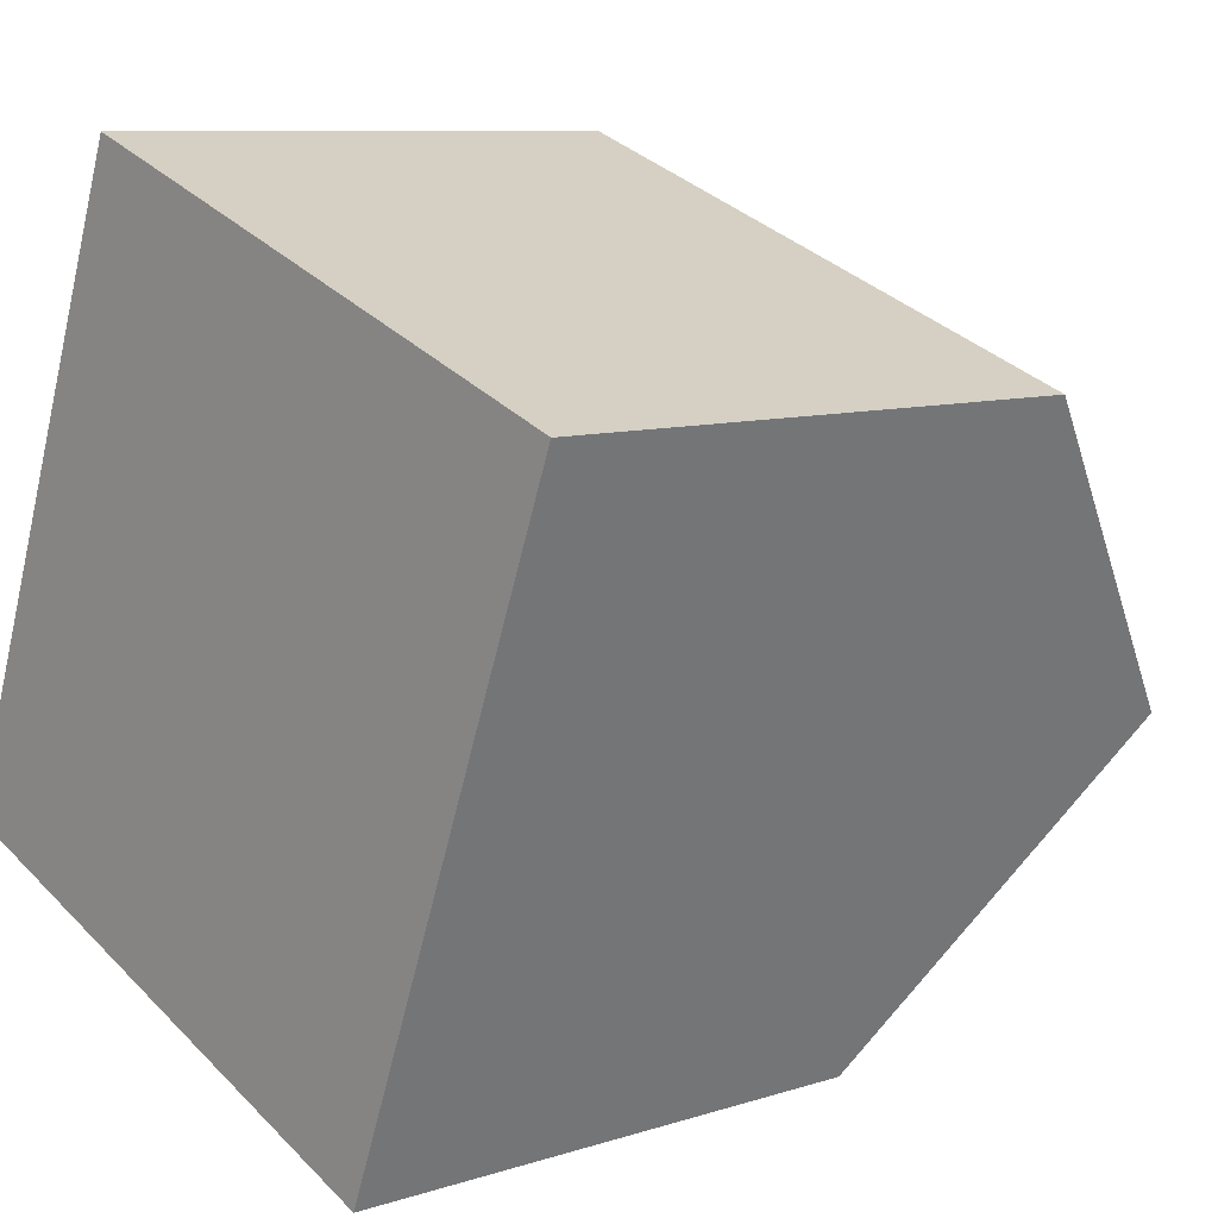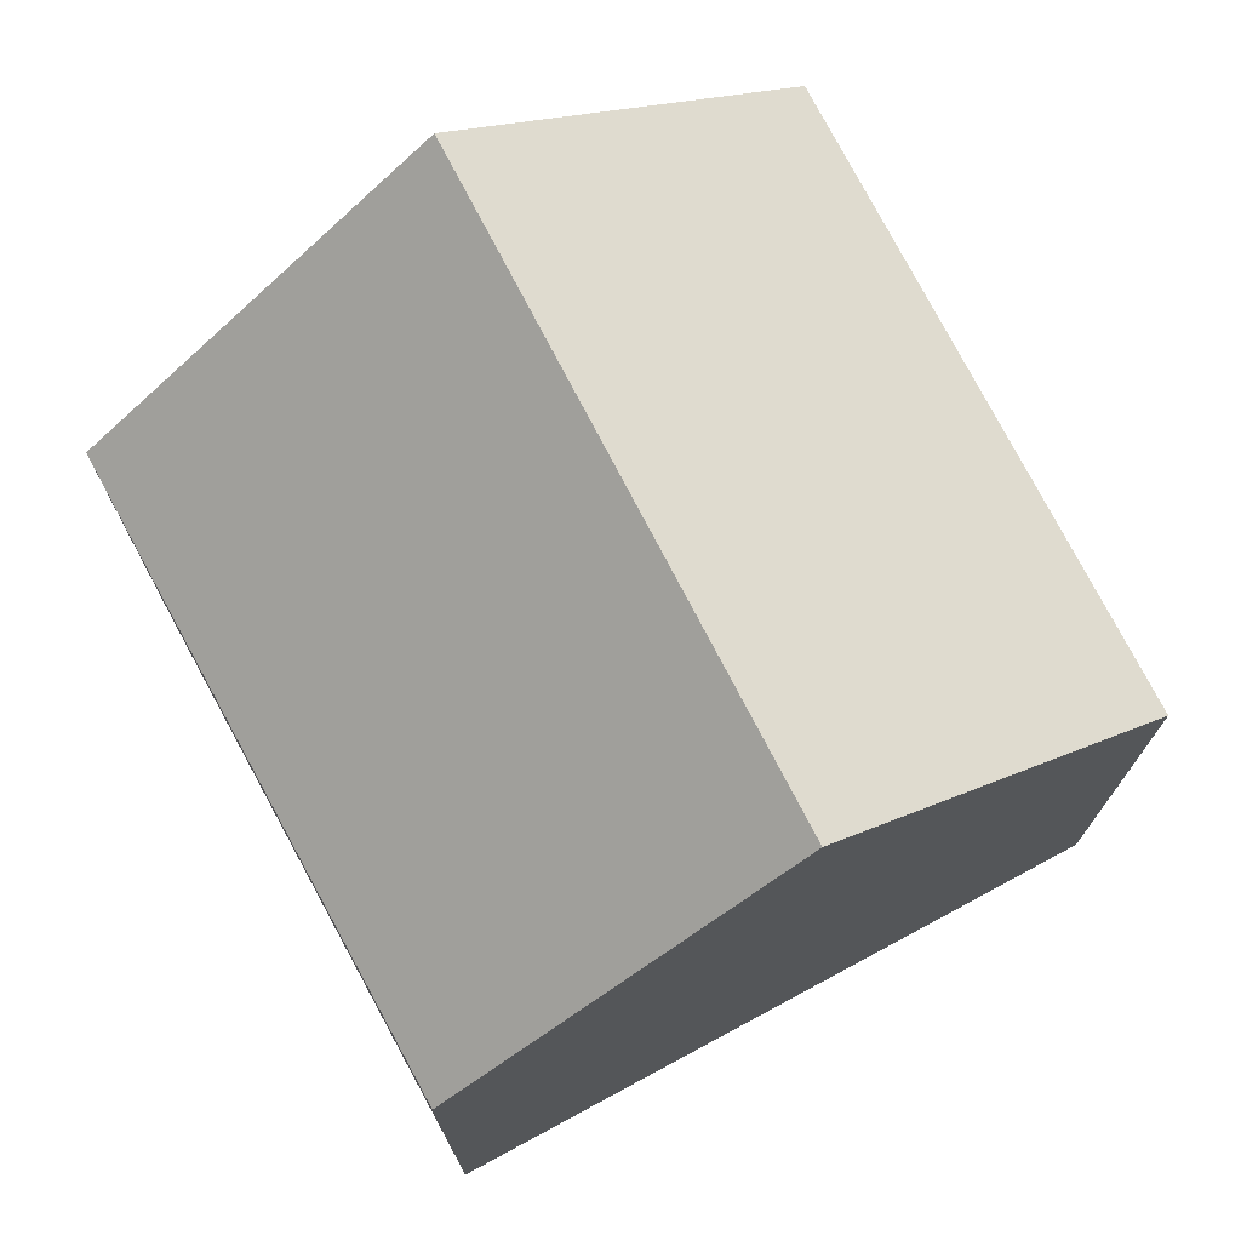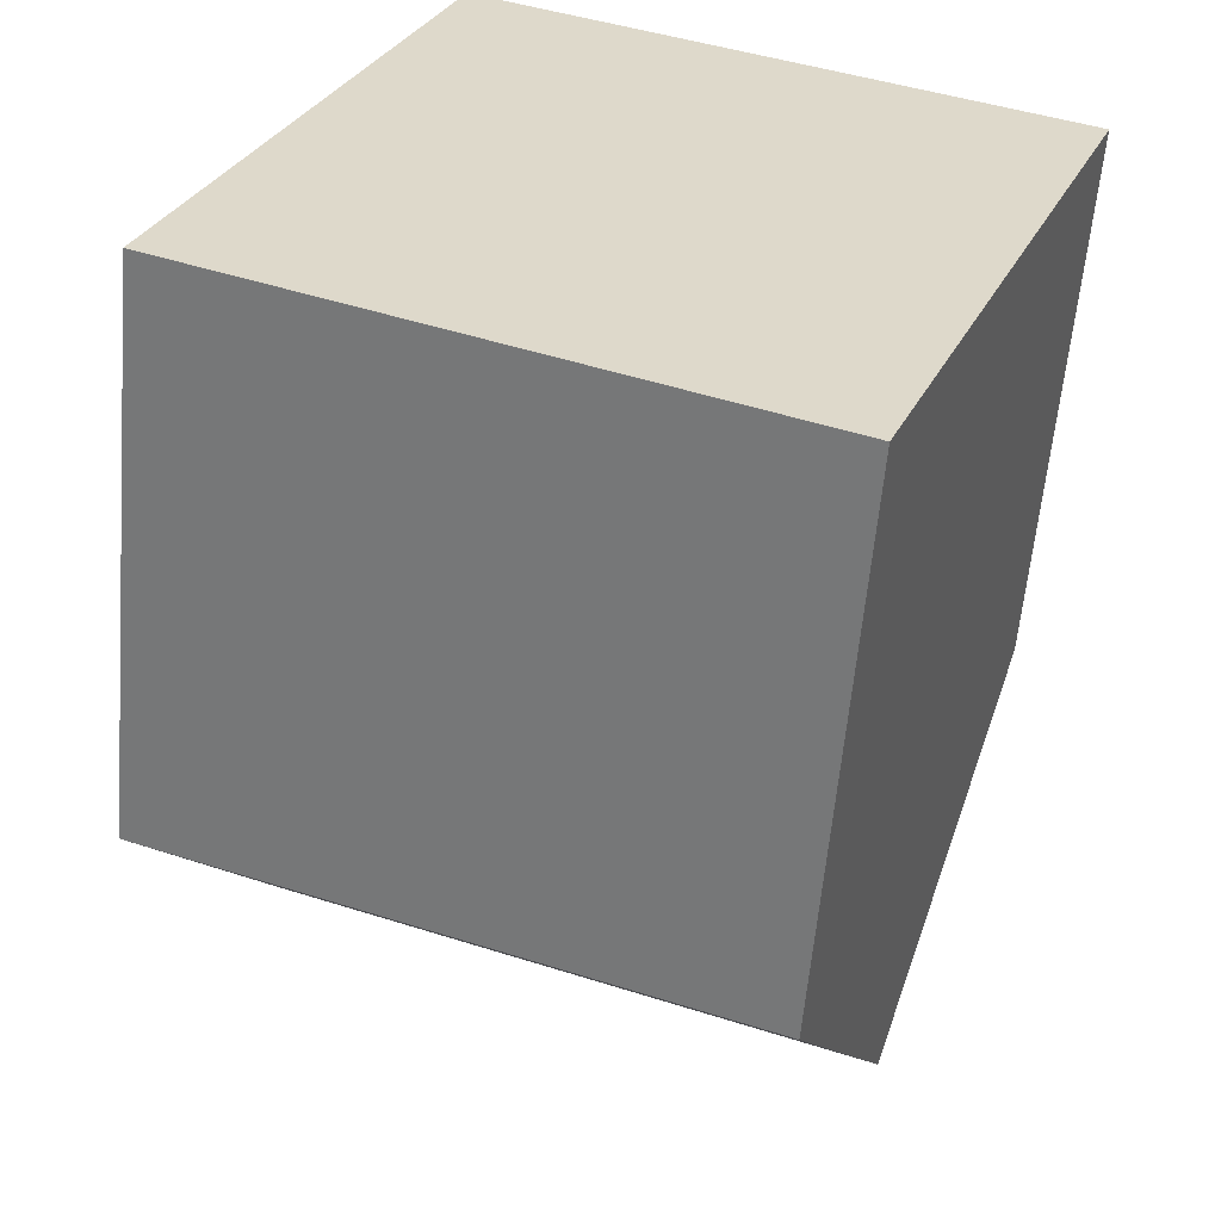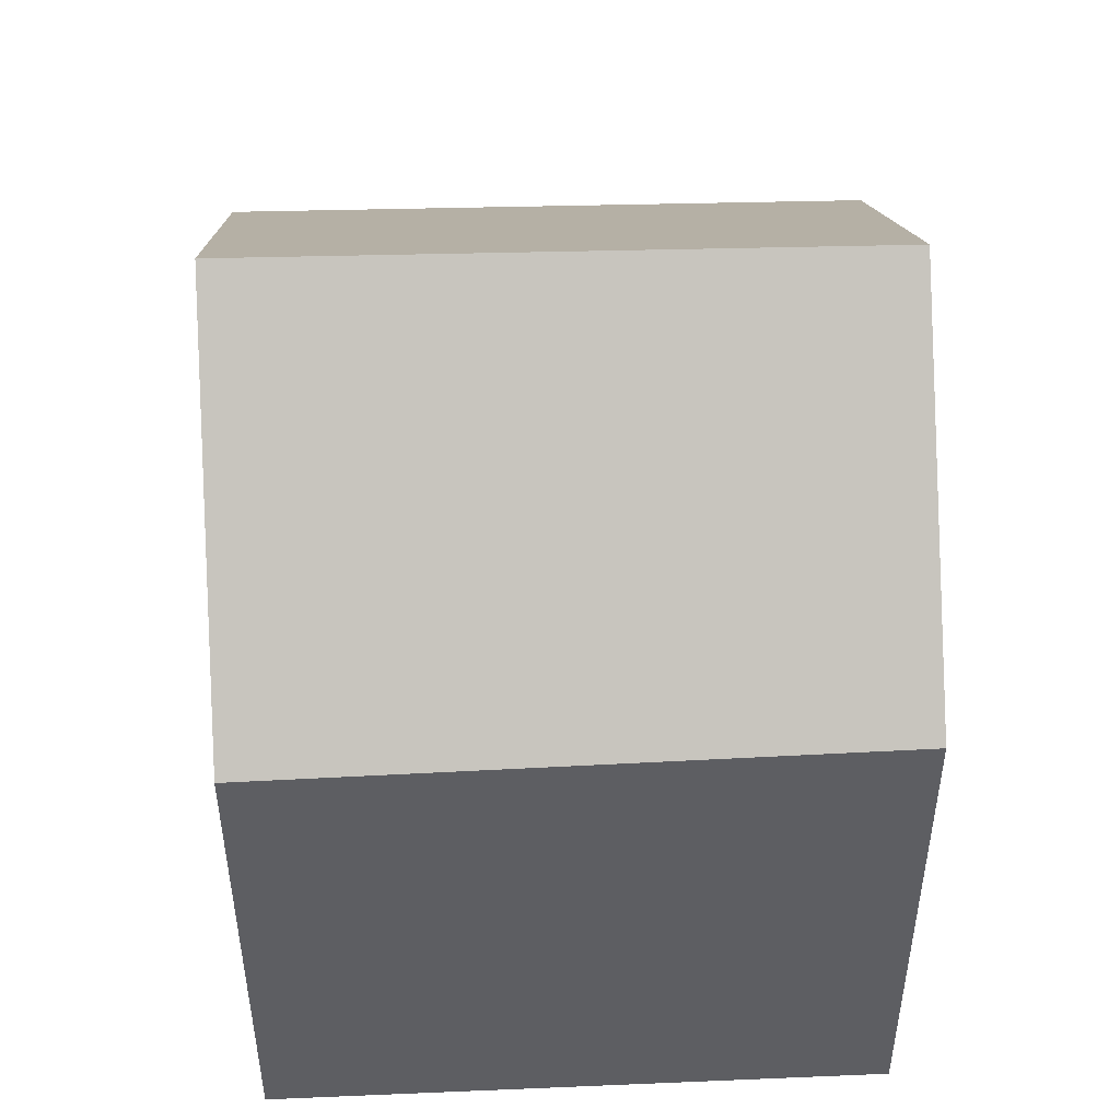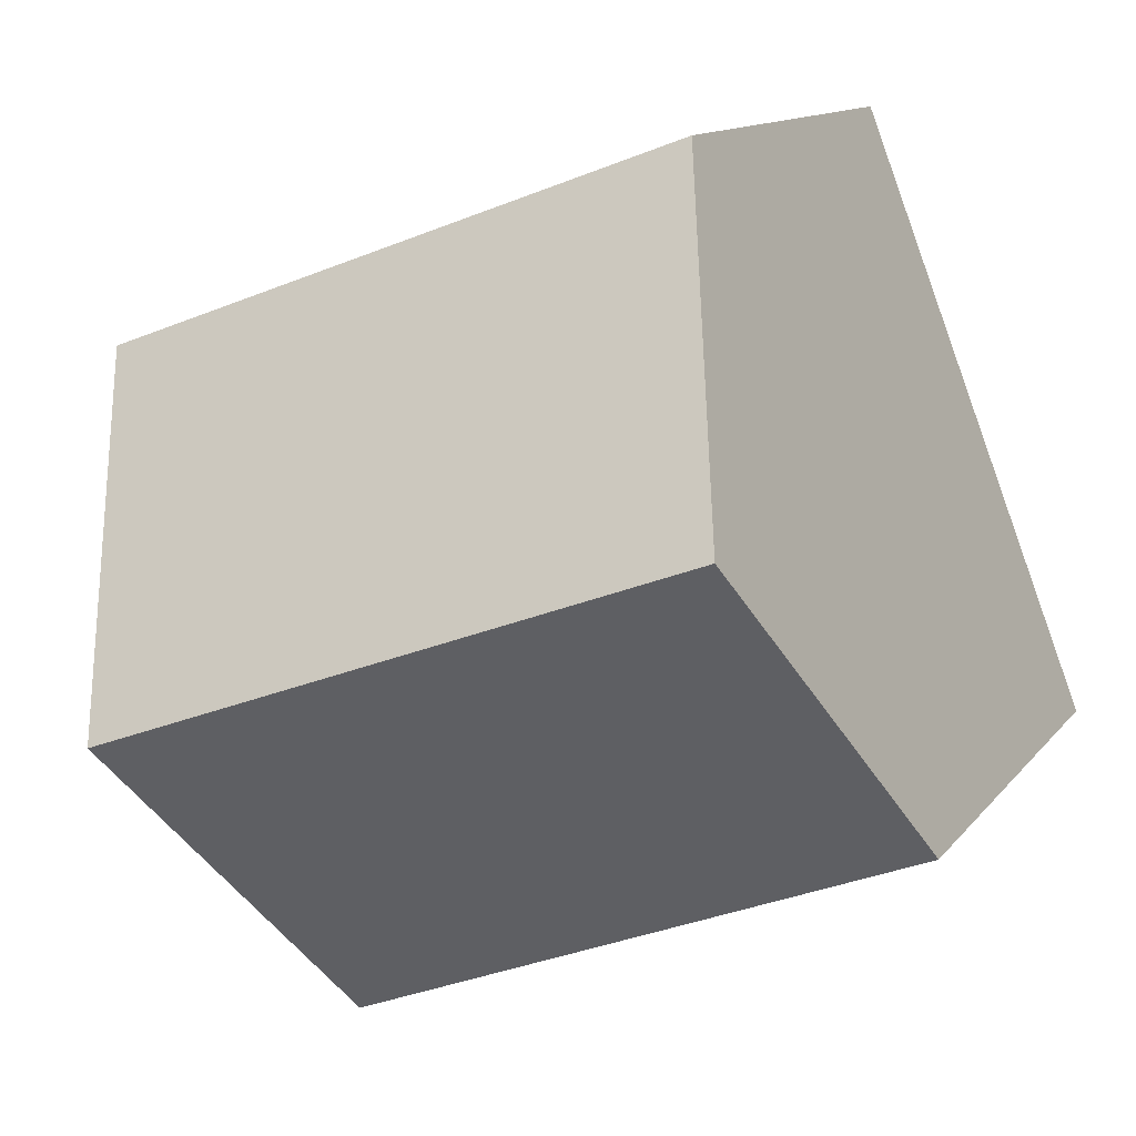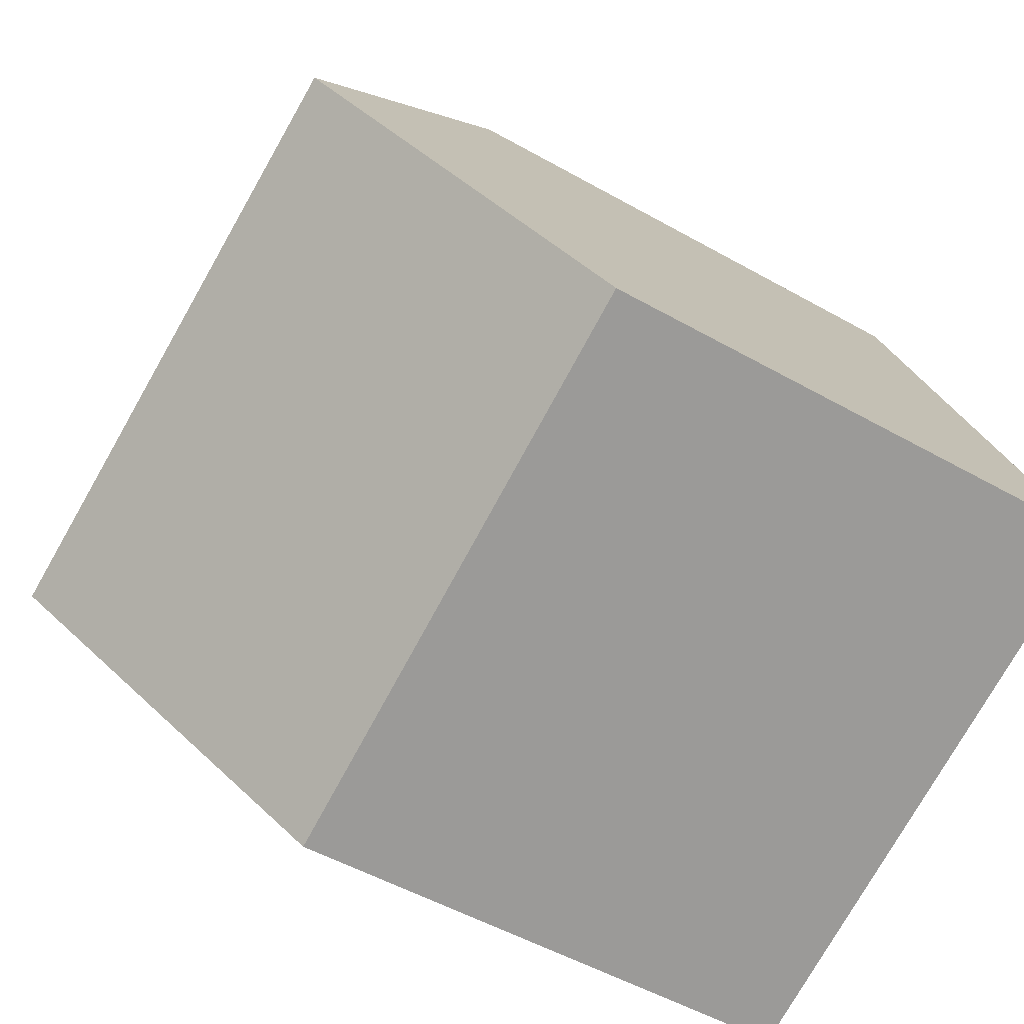
<metadata>
{"format":"obj","ext":"obj","renderer":"f3d","projection":"perspective","resolution":1024,"background":"white","views":[{"elev":8.8,"azim":49.0,"up":"+Z"},{"elev":75.1,"azim":-97.4,"up":"+Y"},{"elev":-59.0,"azim":-5.0,"up":"+Z"},{"elev":50.9,"azim":-161.5,"up":"+Y"},{"elev":11.9,"azim":-157.8,"up":"+Z"},{"elev":-50.9,"azim":-121.8,"up":"+Z"}]}
</metadata>
<code>
v  11.74 13.81 1.625
v  4.015 9.2 10.51
v  13.8 9.2 6.937
v  1.981 13.81 5.184
v  0 9.319 5.706e-16
v  9.656 9.153 -3.74
v  0 0 0
v  9.656 2.29e-16 -3.74
v  4.015 -6.433e-16 10.51
v  1.981 -3.174e-16 5.184
v  13.8 -4.248e-16 6.937
v  11.74 -9.95e-17 1.625
g defaultobject
f 1 2 3
f 2 1 4
f 5 1 6
f 1 5 4
f 6 7 5
f 7 6 8
f 5 2 4
f 2 5 7
f 2 7 9
f 9 7 10
f 9 3 2
f 3 9 11
f 3 6 1
f 6 3 8
f 8 3 12
f 12 3 11
f 8 10 7
f 10 8 12
f 10 12 9
f 9 12 11

</code>
